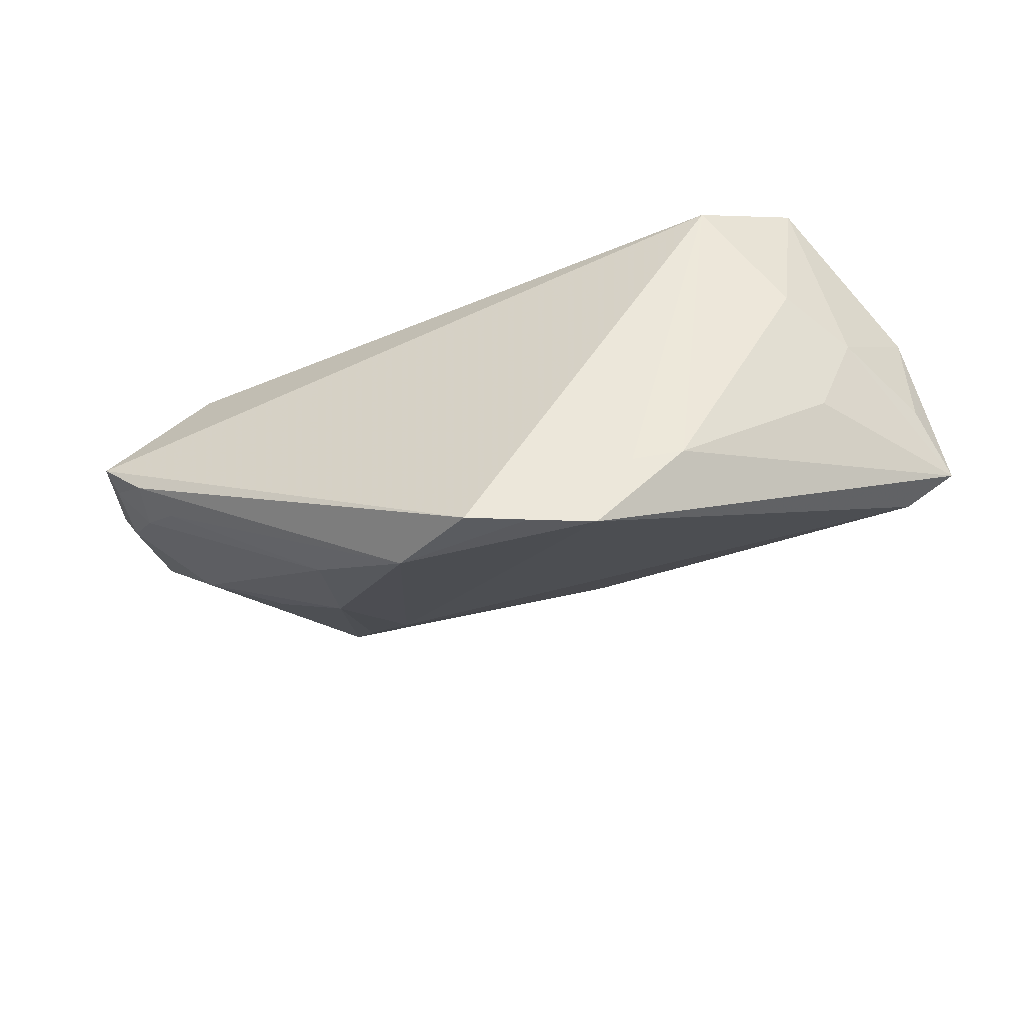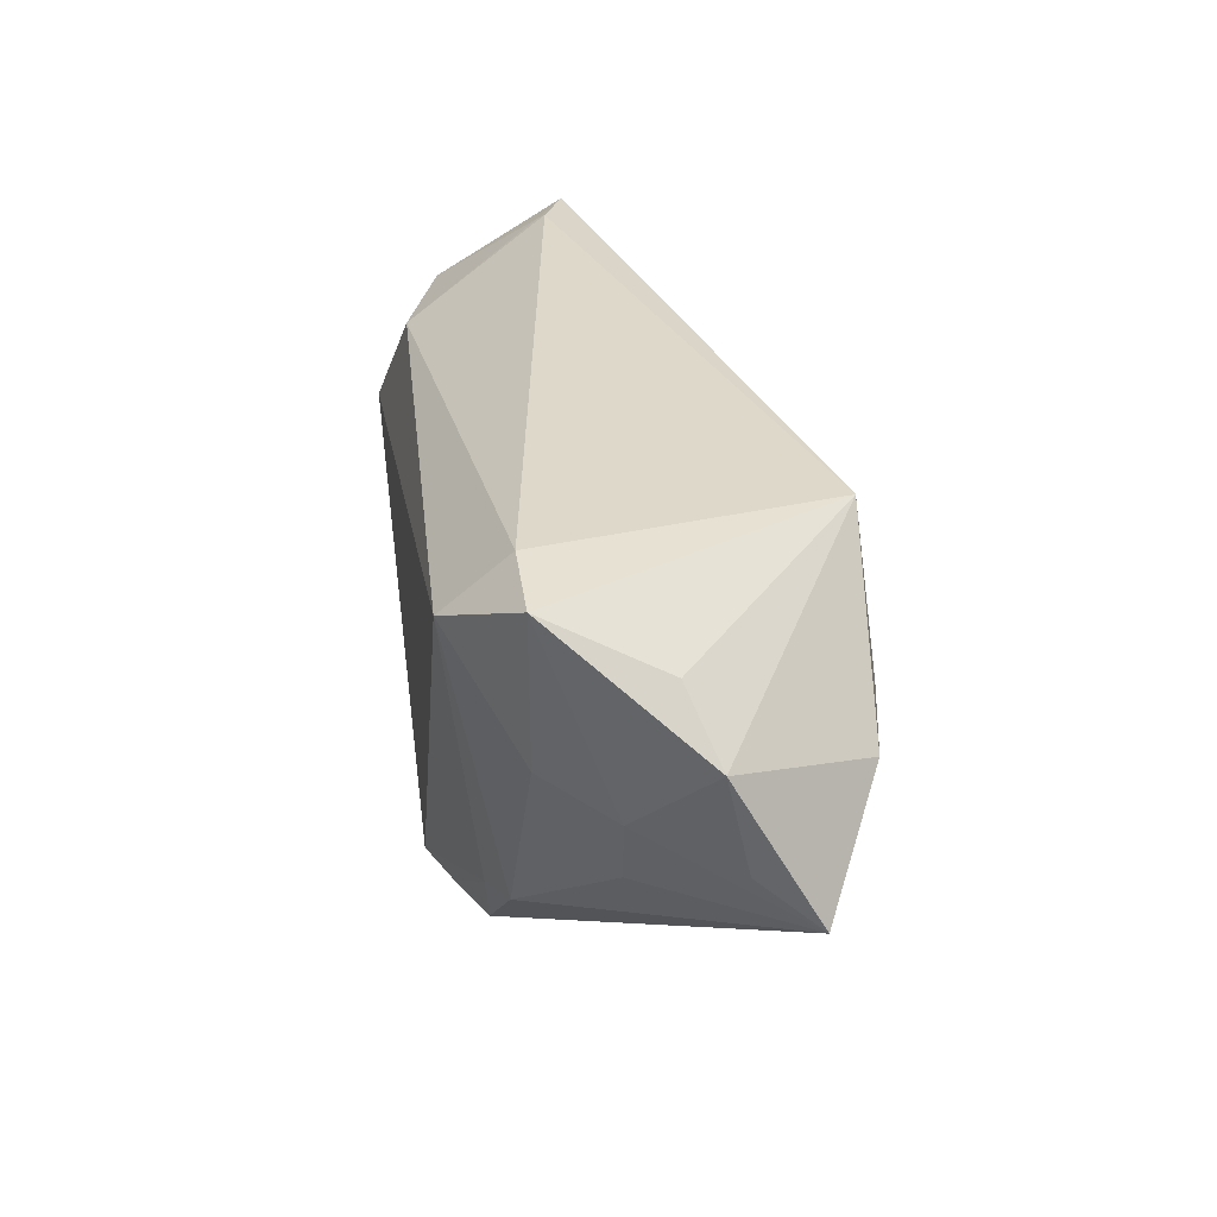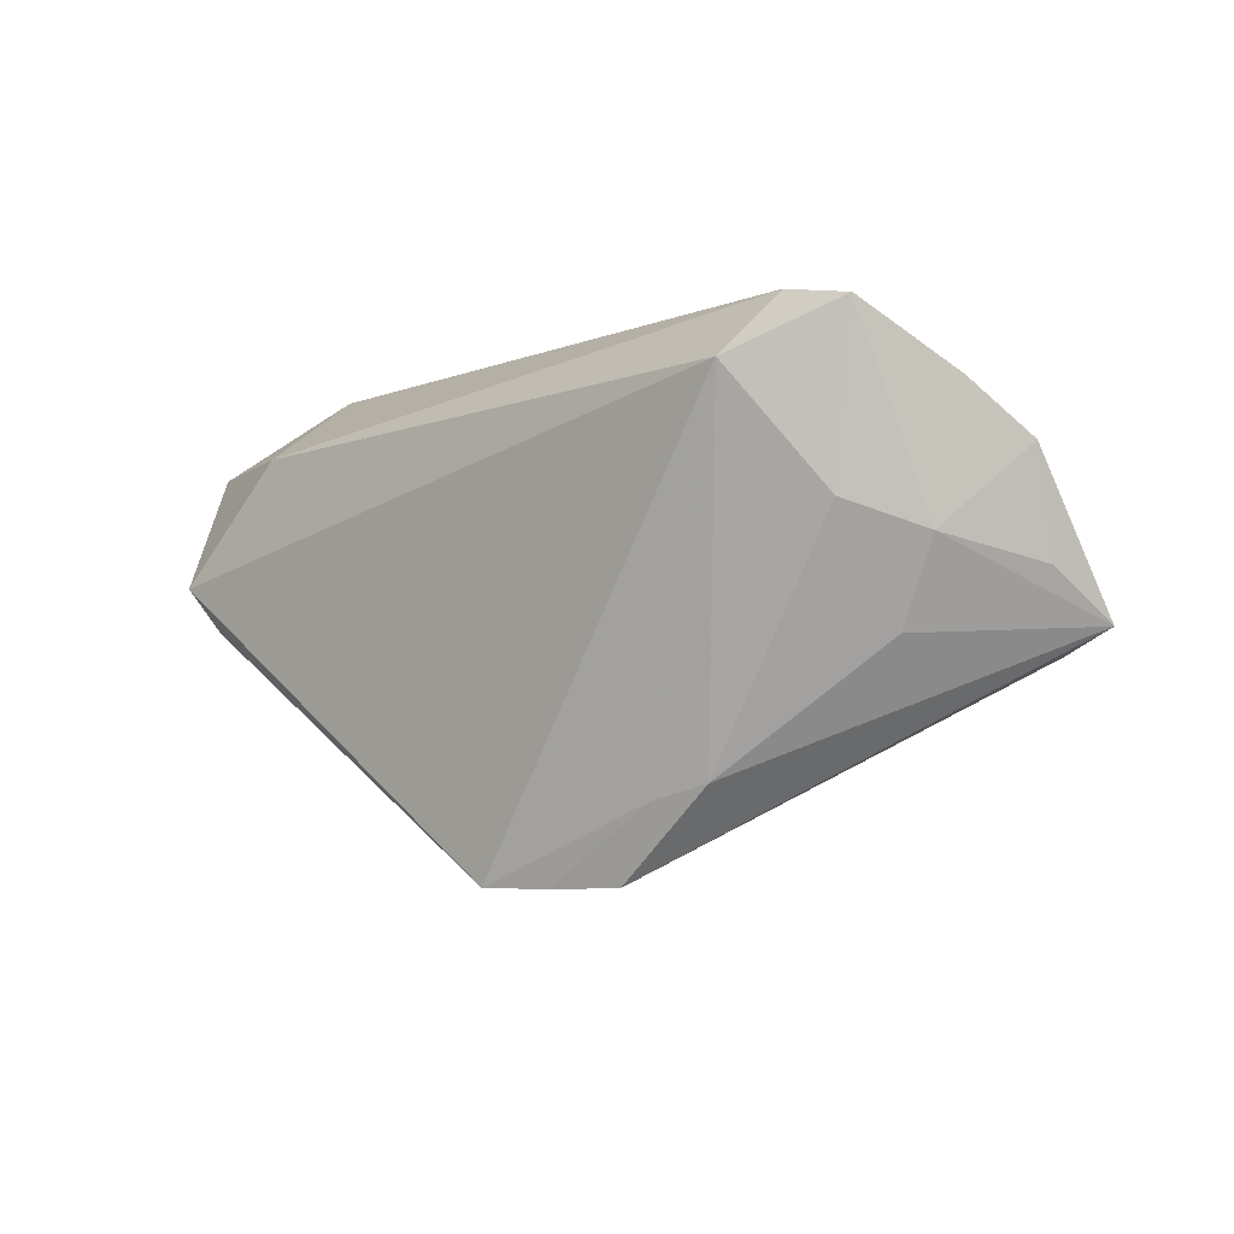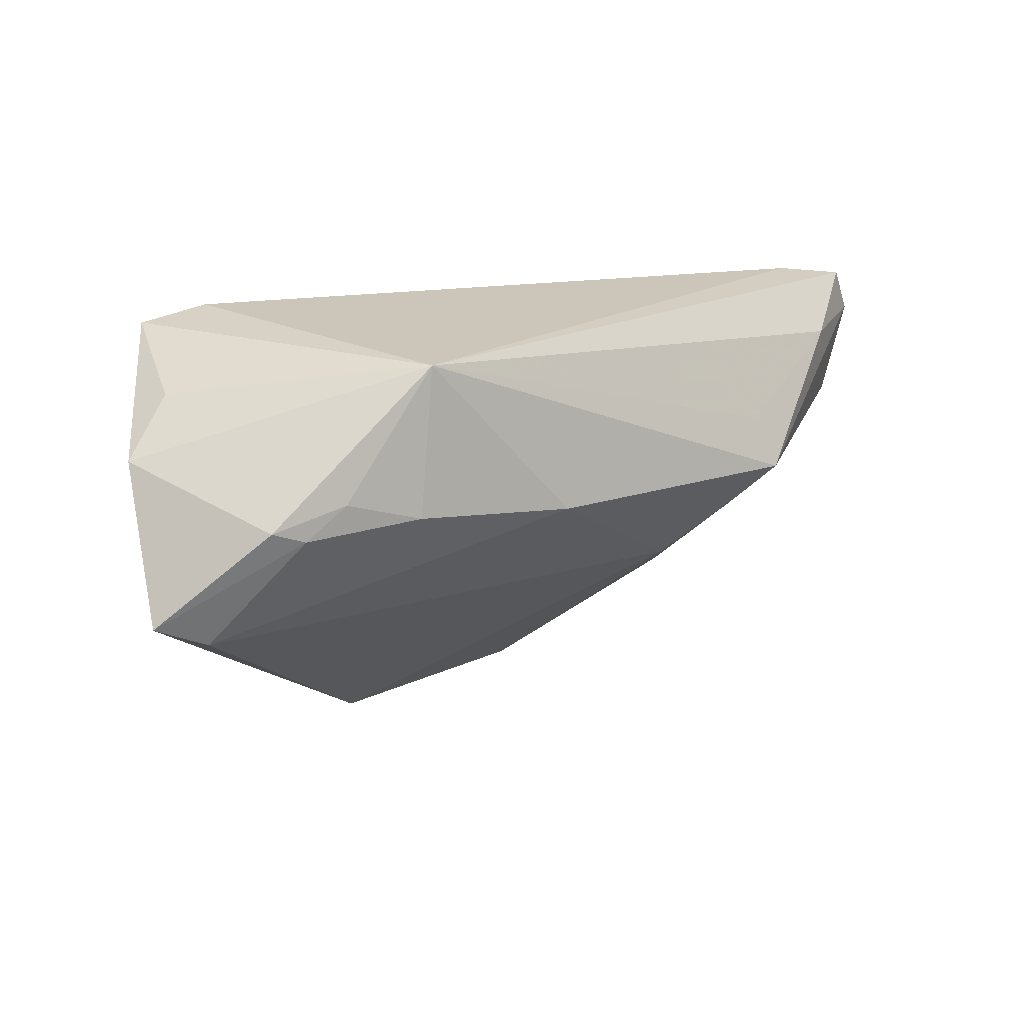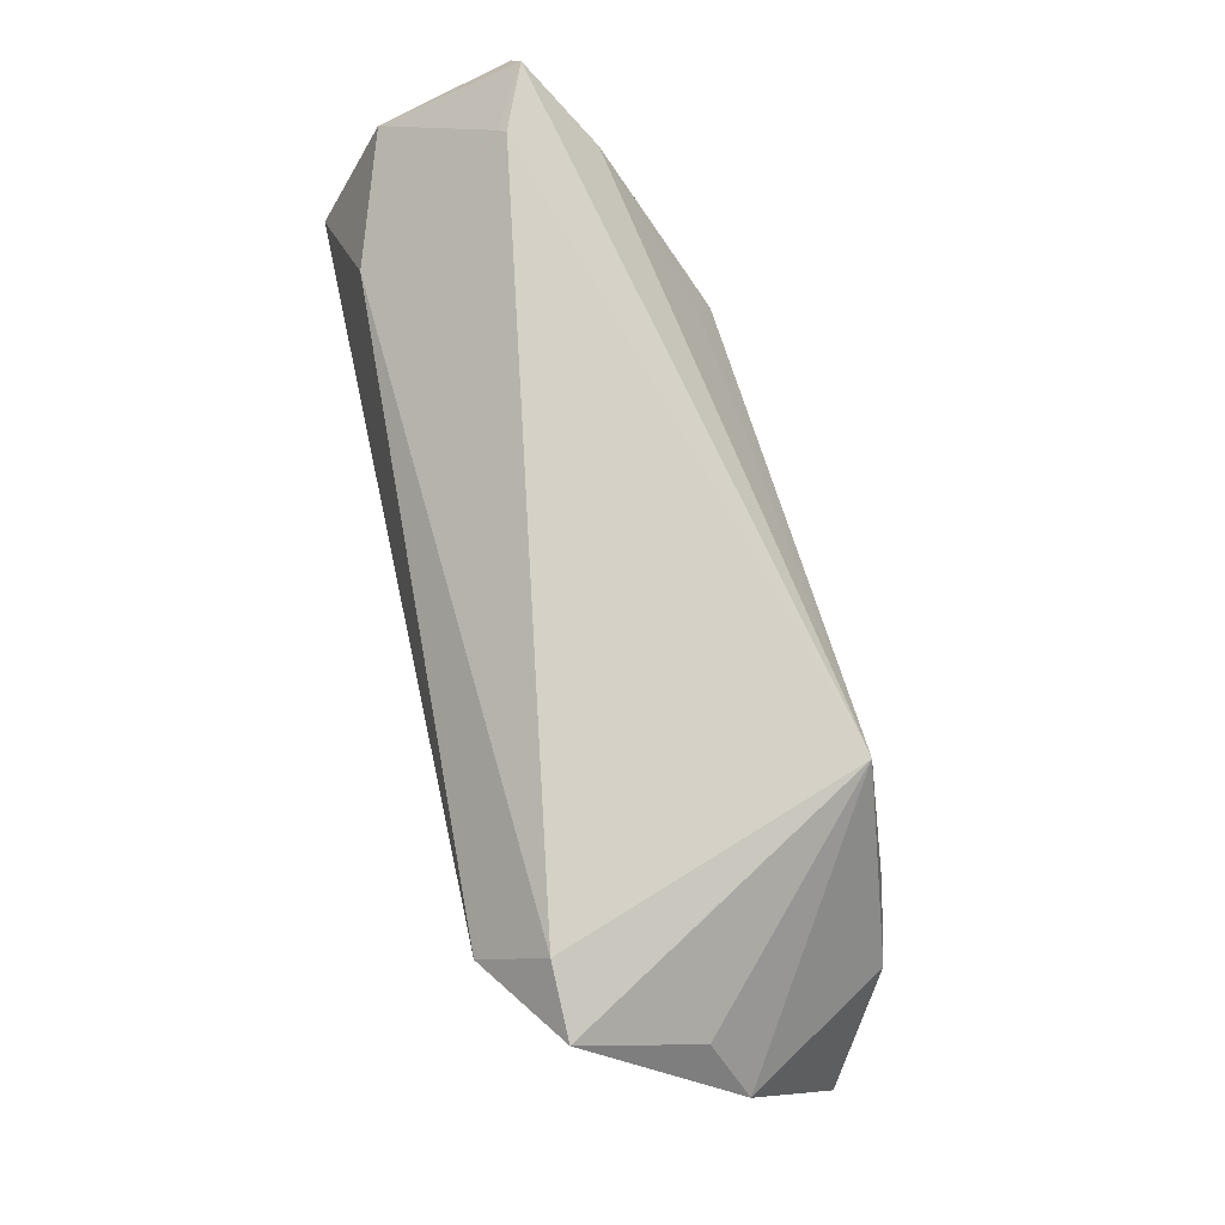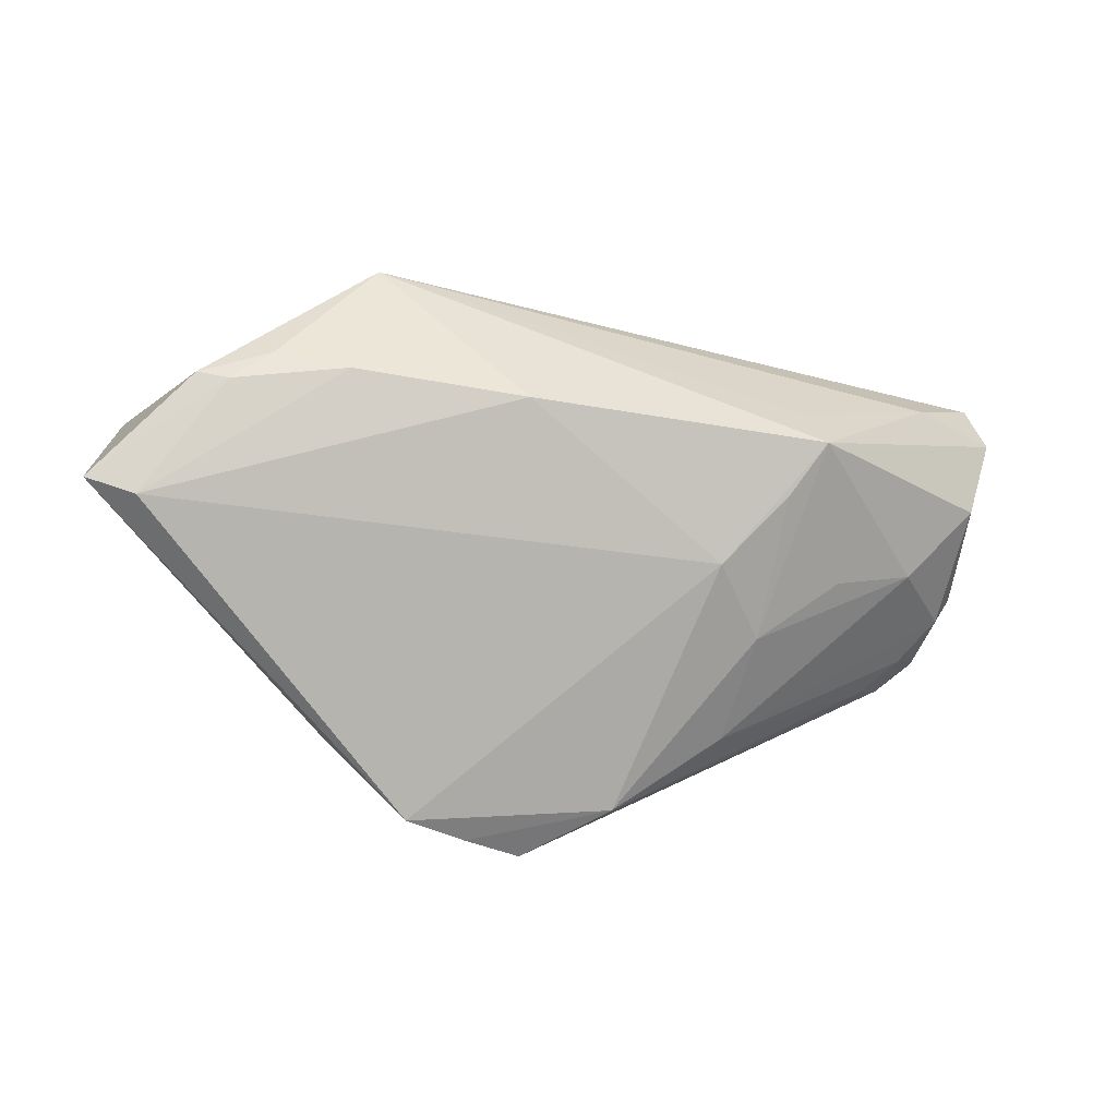
<metadata>
{"format":"obj","ext":"obj","renderer":"f3d","projection":"perspective","resolution":1024,"background":"white","views":[{"elev":-52.6,"azim":-159.7,"up":"+Y"},{"elev":30.8,"azim":-98.9,"up":"+Y"},{"elev":-4.1,"azim":-135.3,"up":"+Y"},{"elev":14.9,"azim":-32.9,"up":"+Y"},{"elev":80.0,"azim":-102.7,"up":"+Y"},{"elev":-39.8,"azim":-6.7,"up":"+Y"}]}
</metadata>
<code>
v -0.01607 -0.02831 -0.01571
v -0.03424 0.02137 -0.0216
v -0.05314 0.002526 0.004726
v -0.03598 0.02855 -0.0141
v 0.02969 0.005909 0.01763
v 0.05183 0.01134 0.001335
v -0.005678 0.005938 0.02111
v -0.008924 -0.02855 -0.01882
v -0.021 -0.01975 -0.01658
v 0.04961 0.003787 -0.01136
v -0.04371 0.007912 0.01881
v -0.04292 -0.003969 -0.005343
v 0.02546 0.0007 0.01353
v -0.0262 0.007794 0.0216
v 0.04601 0.02787 -0.00155
v -0.05336 0.01411 0.002127
v -0.05526 -0.003079 0.01175
v -0.03989 0.006611 0.01957
v -0.02397 0.02512 0.02052
v 0.008193 -0.0252 -0.01549
v 0.05302 0.01838 -0.01336
v -0.04192 0.008397 -0.01375
v 0.04335 0.002075 -0.0009977
v 0.03756 0.01904 -0.01837
v 0.04365 -0.0007637 -0.02091
v -0.02665 -0.01805 -0.01445
v 0.04518 -0.0002913 -0.01501
v 0.02784 0.01212 0.01556
v 0.02099 -0.01654 -0.01165
v 0.05526 0.02263 0.001633
v 0.05344 0.01309 -0.01042
v 0.03355 -0.002444 0.002169
v 0.02358 -0.01003 -0.0001224
v 0.04835 0.002944 -0.01882
v -0.03517 0.01037 0.02045
v -0.04724 0.02073 -0.0009003
v -0.04901 -0.00573 0.01256
v -0.04742 0.005391 -0.006009
v 0.04902 0.004627 -0.0216
v -0.002215 -0.02853 -0.0216
v 0.05274 0.02777 0.002375
v 0.01807 -0.00613 0.008459
v -0.04437 0.02702 -0.01411
v 0.04476 0.02104 0.008607
v 0.04534 0.02855 -0.0006815
v 0.0518 0.007579 -0.01167
v 0.04034 -0.003893 -0.01743
f 40 2 39
f 39 2 24
f 4 24 2
f 39 24 21
f 2 26 22
f 2 40 9
f 9 26 2
f 45 19 41
f 45 4 19
f 24 4 45
f 43 4 2
f 2 22 43
f 43 36 19
f 19 4 43
f 12 26 17
f 12 22 26
f 26 9 1
f 17 26 1
f 41 19 44
f 25 40 39
f 41 21 15
f 15 45 41
f 15 21 24
f 24 45 15
f 36 43 16
f 17 11 16
f 19 36 16
f 16 11 19
f 17 1 37
f 19 5 28
f 28 44 19
f 5 44 28
f 39 21 31
f 33 29 23
f 23 6 5
f 8 9 40
f 8 1 9
f 20 29 33
f 1 8 20
f 20 8 40
f 40 25 20
f 19 11 35
f 35 14 19
f 17 16 3
f 38 43 22
f 38 16 43
f 38 3 16
f 22 12 38
f 38 12 17
f 17 3 38
f 14 37 7
f 7 5 19
f 19 14 7
f 42 37 1
f 1 20 42
f 5 7 42
f 42 7 37
f 42 20 33
f 30 21 41
f 30 31 21
f 6 31 30
f 41 44 30
f 30 44 5
f 5 6 30
f 32 5 33
f 33 23 32
f 32 23 5
f 18 35 11
f 14 35 18
f 18 37 14
f 18 11 17
f 17 37 18
f 33 5 13
f 13 42 33
f 5 42 13
f 10 23 29
f 29 27 10
f 6 23 10
f 47 20 25
f 25 27 47
f 29 20 47
f 47 27 29
f 34 25 39
f 34 27 25
f 34 10 27
f 39 31 46
f 46 34 39
f 10 34 46
f 46 31 6
f 6 10 46

</code>
